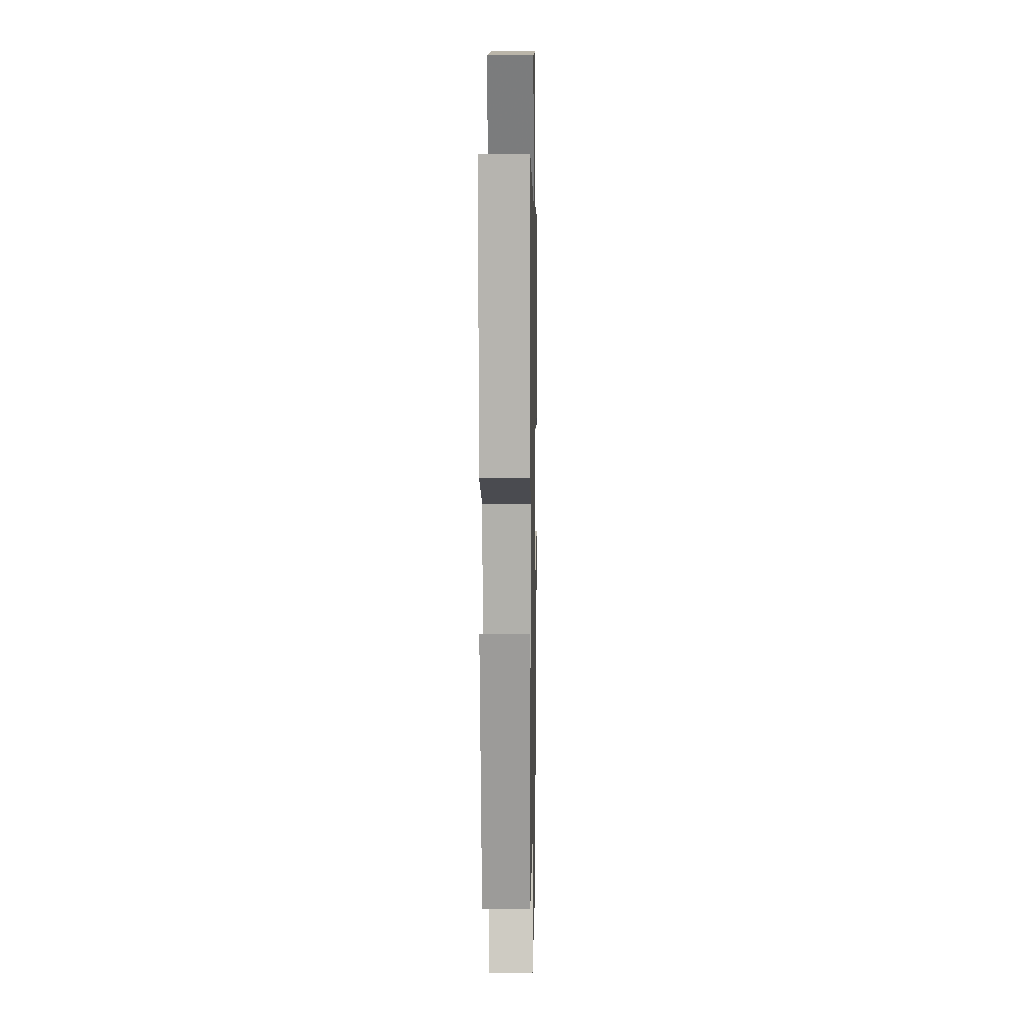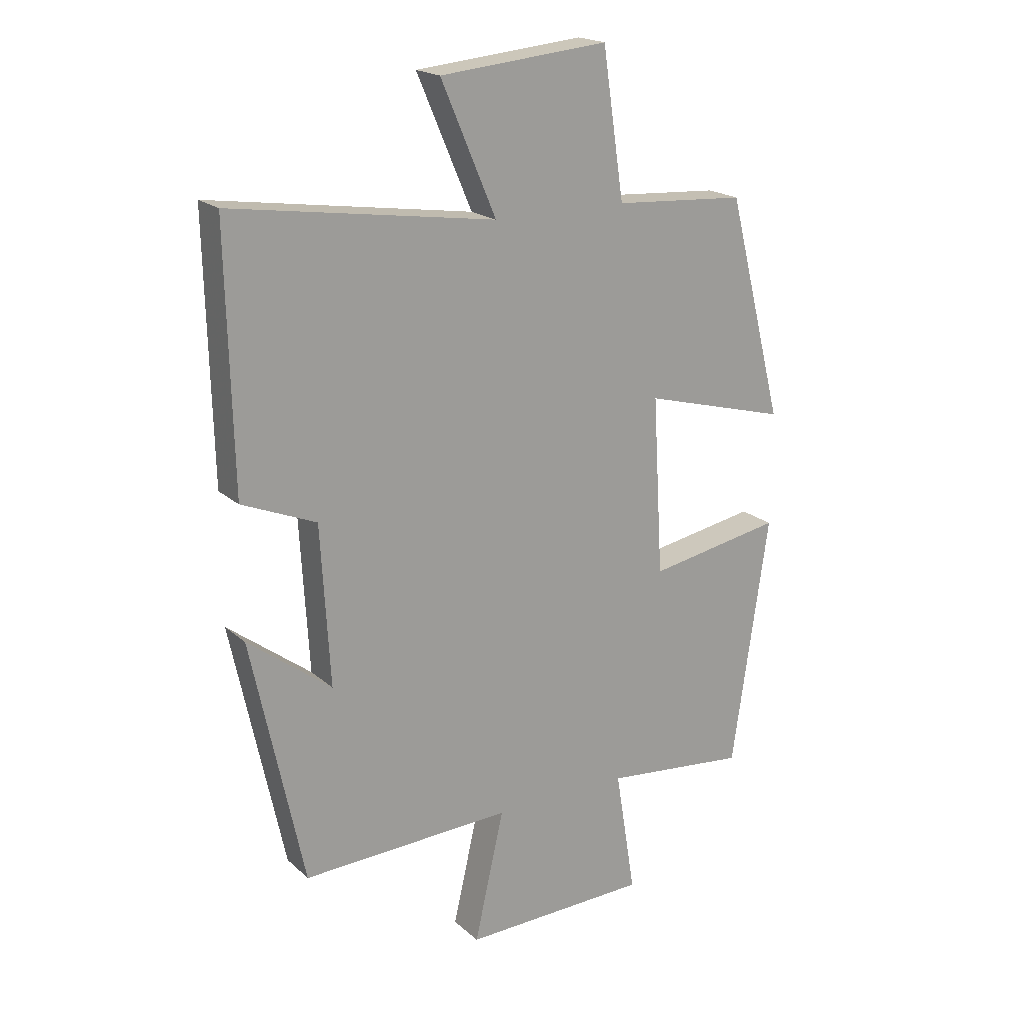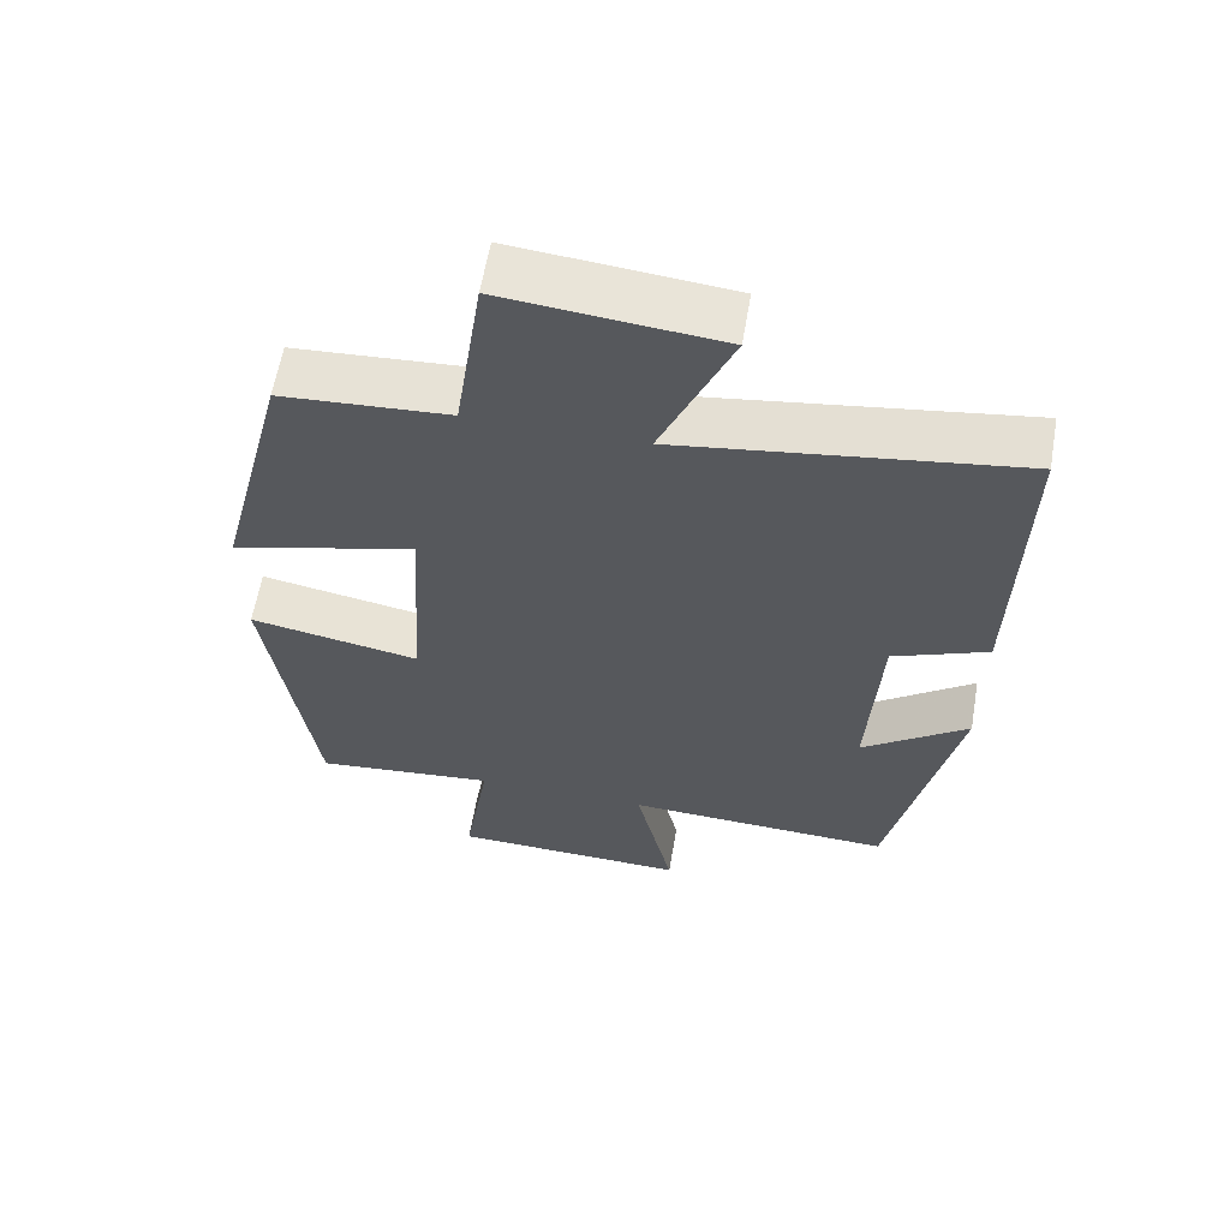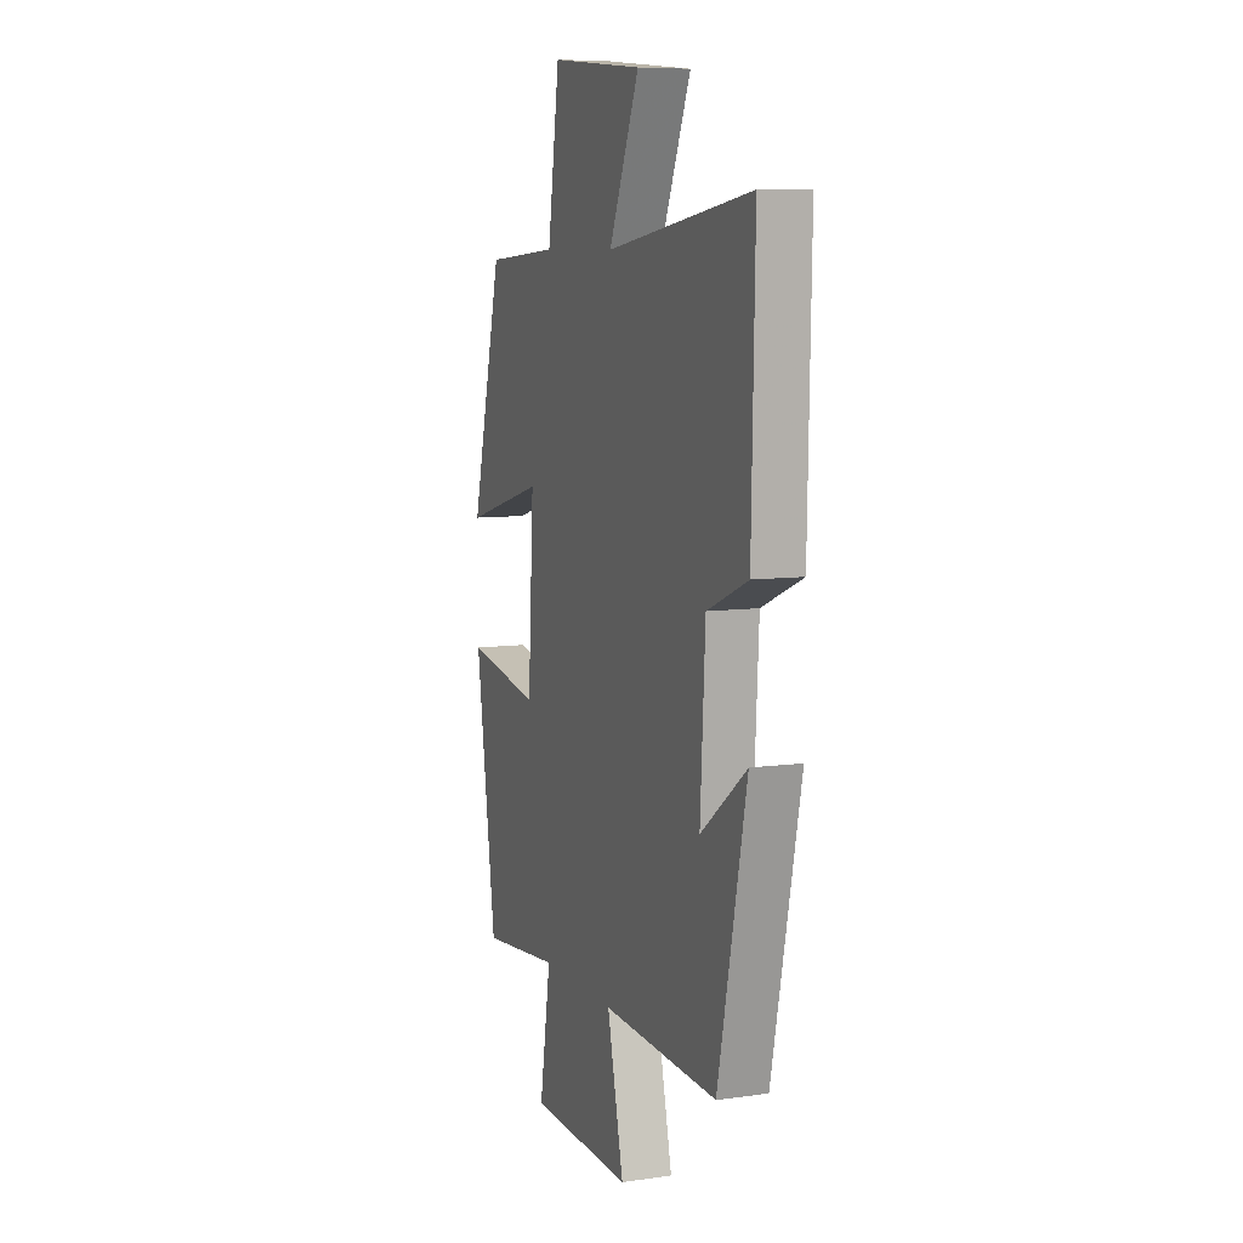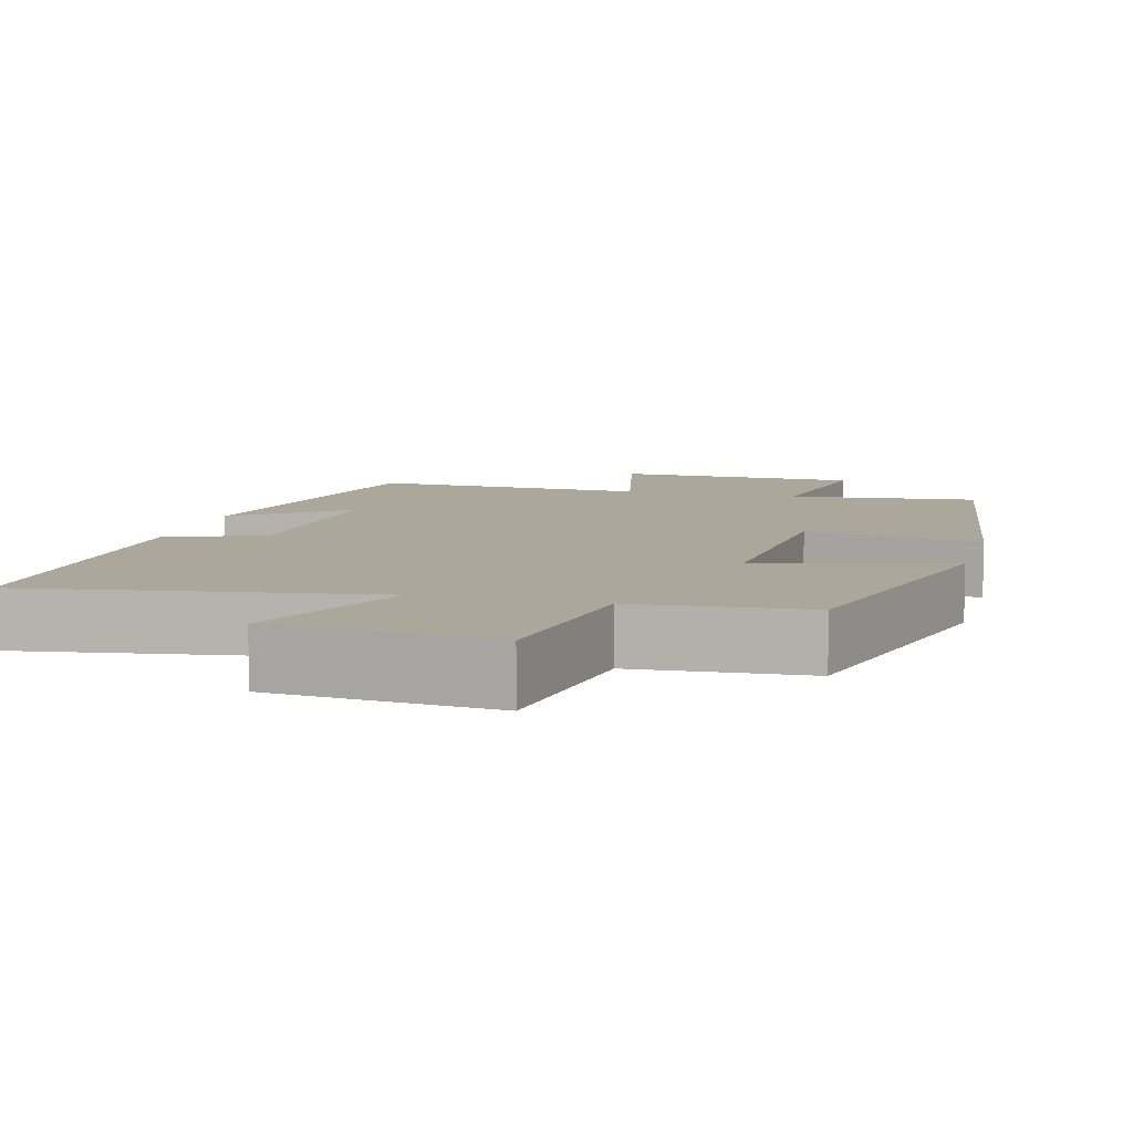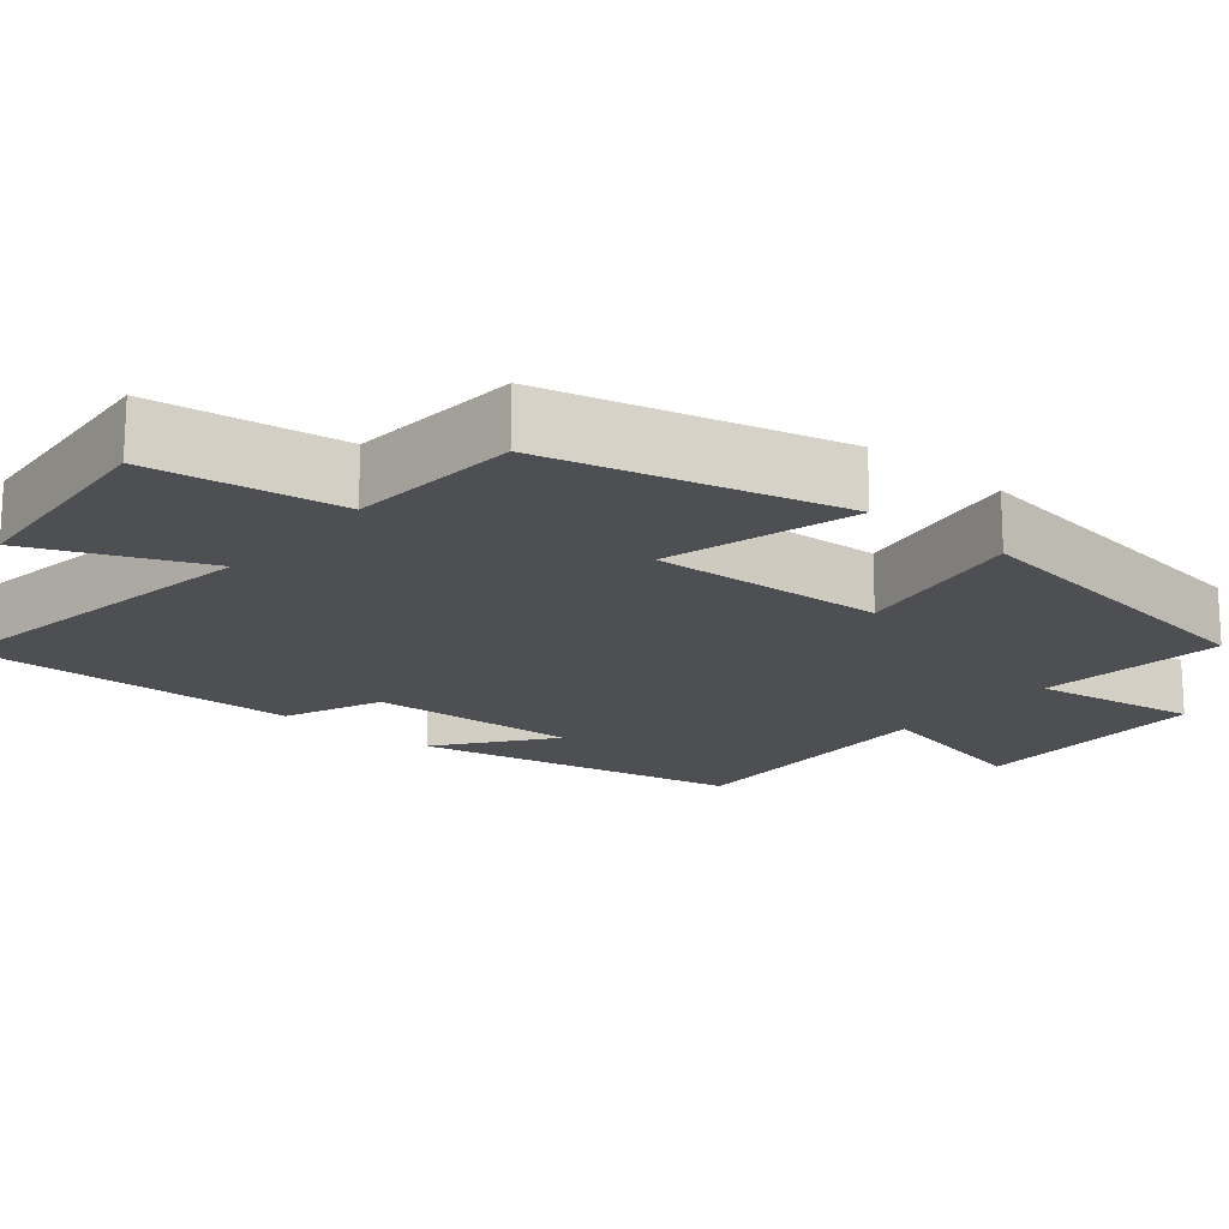
<metadata>
{"format":"obj","ext":"obj","renderer":"f3d","projection":"perspective","resolution":1024,"background":"white","views":[{"elev":8.0,"azim":-88.8,"up":"+Z"},{"elev":19.5,"azim":-32.5,"up":"+Z"},{"elev":60.9,"azim":-170.2,"up":"+Z"},{"elev":8.2,"azim":-111.2,"up":"+Z"},{"elev":8.2,"azim":14.8,"up":"+Y"},{"elev":-17.8,"azim":49.9,"up":"+Y"}]}
</metadata>
<code>
v -0.41 0.07 -0.514
v -0.5 0.07 -0.089
v -0.356 0.07 -0.198
v -0.372 0.07 0.076
v -0.5 0.07 0.129
v -0.51 0.07 0.567
v -0.056 0.07 0.5
v -0.151 0.07 0.722
v 0.139 0.07 0.75
v 0.176 0.07 0.5
v 0.403 0.07 0.485
v 0.5 0.07 0.103
v 0.25 0.07 0.171
v 0.268 0.07 -0.135
v 0.5 0.07 -0.093
v 0.437 0.07 -0.526
v 0.189 0.07 -0.5
v 0.224 0.07 -0.717
v -0.098 0.07 -0.725
v -0.047 0.07 -0.5
v -0.41 0 -0.514
v -0.5 0 -0.089
v -0.356 0 -0.198
v -0.372 0 0.076
v -0.5 0 0.129
v -0.51 0 0.567
v -0.056 0 0.5
v -0.151 0 0.722
v 0.139 0 0.75
v 0.176 0 0.5
v 0.403 0 0.485
v 0.5 0 0.103
v 0.25 0 0.171
v 0.268 0 -0.135
v 0.5 0 -0.093
v 0.437 0 -0.526
v 0.189 0 -0.5
v 0.224 0 -0.717
v -0.098 0 -0.725
v -0.047 0 -0.5
f 17 18 19 20
f 14 15 16 17
f 13 14 17 20
f 10 11 12 13
f 10 13 20 1
f 7 8 9 10
f 4 5 6 7
f 3 4 7 10
f 1 2 3
f 1 3 10
f 40 39 38 37
f 37 36 35 34
f 40 37 34 33
f 33 32 31 30
f 21 40 33 30
f 30 29 28 27
f 27 26 25 24
f 30 27 24 23
f 23 22 21
f 30 23 21
f 1 21 22 2
f 2 22 23 3
f 3 23 24 4
f 4 24 25 5
f 5 25 26 6
f 6 26 27 7
f 7 27 28 8
f 8 28 29 9
f 9 29 30 10
f 10 30 31 11
f 11 31 32 12
f 12 32 33 13
f 13 33 34 14
f 14 34 35 15
f 15 35 36 16
f 16 36 37 17
f 17 37 38 18
f 18 38 39 19
f 19 39 40 20
f 20 40 21 1

</code>
